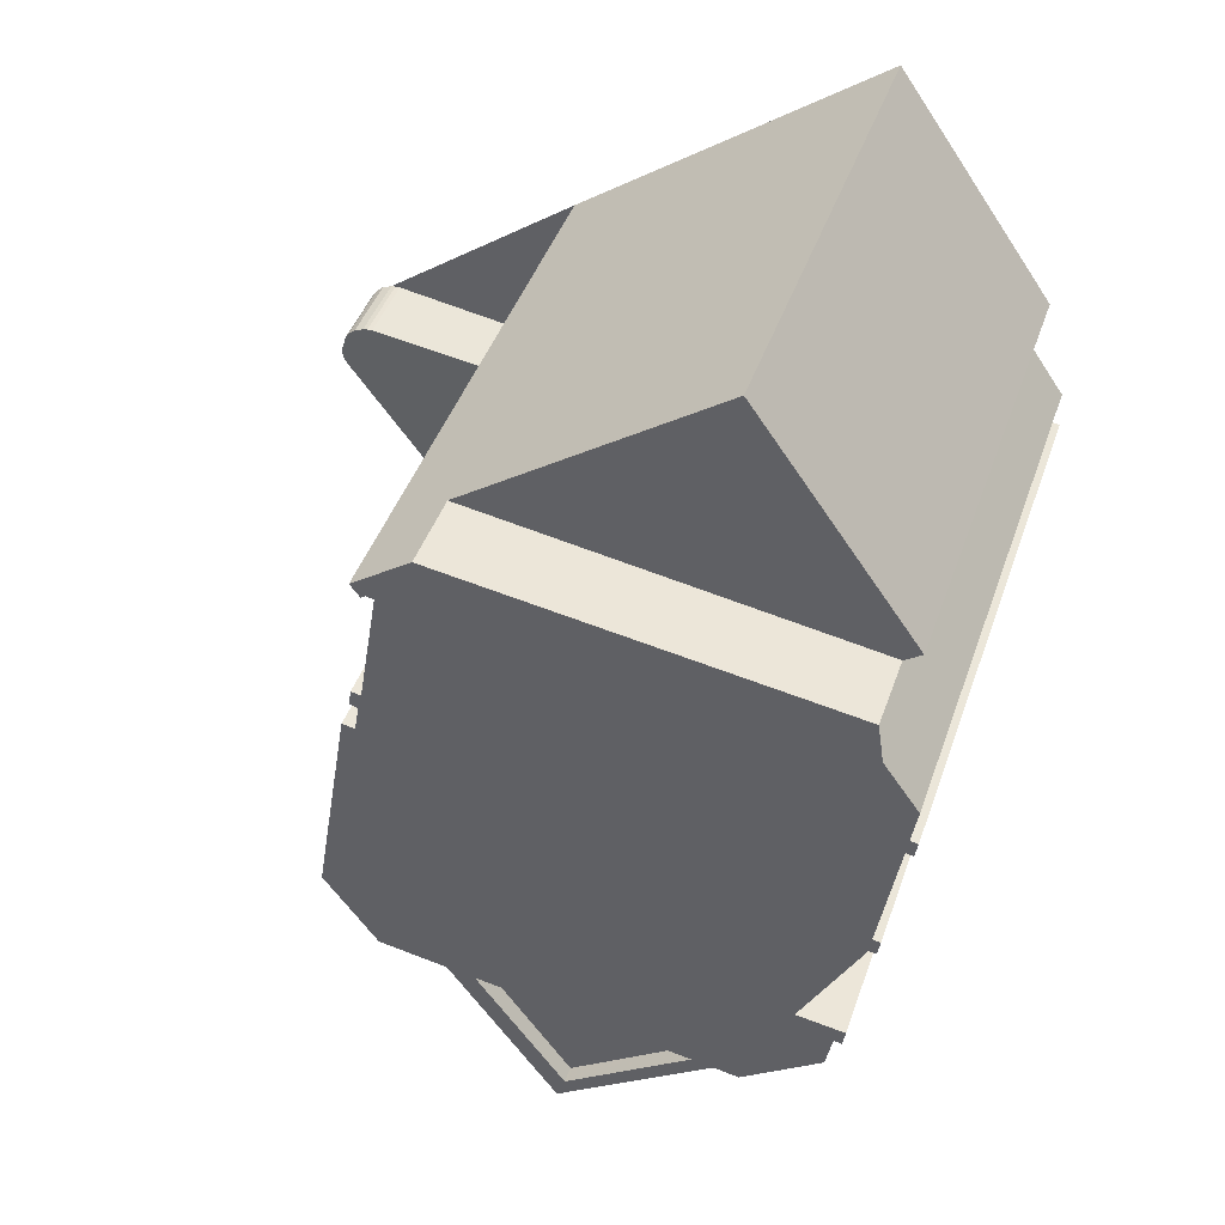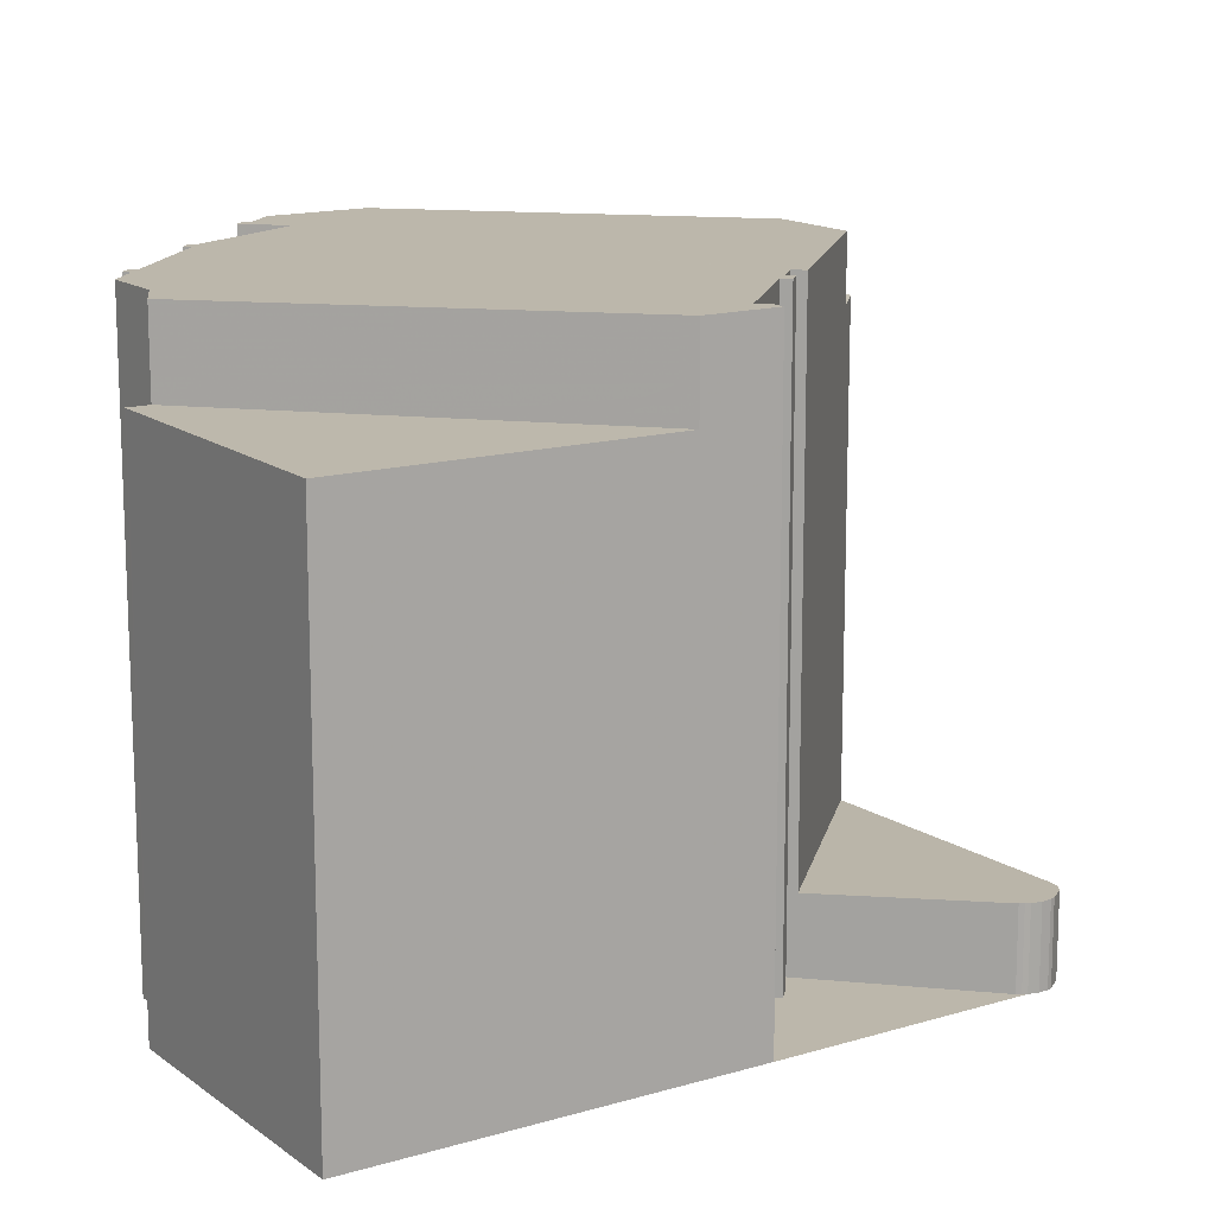
<metadata>
{"format":"obj","ext":"obj","renderer":"f3d","projection":"perspective","resolution":1024,"background":"white","views":[{"elev":43.8,"azim":18.6,"up":"+Y"},{"elev":14.5,"azim":-177.6,"up":"+Z"}]}
</metadata>
<code>
v -1730 -2018 22.04
v -1730 -2016 22.04
v -1731 -2016 22.04
v -1730 -2016 22.04
v -1730 -2016 22.04
v -1729 -2011 22.04
v -1730 -2011 22.04
v -1730 -2011 22.04
v -1713 -2012 22.02
v -1711 -2015 22.02
v -1711 -2016 22.02
v -1711 -2016 22.02
v -1711 -2017 22.02
v -1711 -2017 22.02
v -1712 -2022 22.02
v -1712 -2022 22.02
v -1712 -2022 22.02
v -1714 -2022 22.03
v -1714 -2027 22.03
v -1713 -2027 22.03
v -1713 -2028 22.03
v -1713 -2028 22.03
v -1713 -2029 22.03
v -1718 -2002 18.98
v -1712 -2011 19.05
v -1716 -2031 19.07
v -1738 -2016 2.952
v -1738 -2016 2.946
v -1738 -2016 2.942
v -1738 -2016 2.938
v -1739 -2018 2.938
v -1739 -2018 2.942
v -1739 -2018 2.947
v -1739 -2018 2.95
v -1739 -2017 2.955
v -1739 -2017 2.954
v -1715 -2032 19.78
v -1724 -2039 19.71
v -1730 -2011 22.04
v -1713 -2011 22.02
v -1728 -2009 22.04
v -1731 -2017 22.04
v -1716 -2031 22.03
v -1719 -2003 18.98
v -1717 -2005 19
v -1732 -2027 18.95
v -1731 -2017 18.94
v -1716 -2031 19.07
v -1728 -2009 18.94
v -1713 -2011 19.05
v -1716 -2032 19.08
v -1737 -2016 2.933
v -1739 -2018 2.951
v -1731 -2017 2.783
v -1732 -2027 2.686
v -1732 -2027 19.69
v -1731 -2017 19.72
v -1731 -2029 19.69
v -1716 -2031 19.78
v -1728 -2009 19.76
v -1713 -2011 19.85
v -1716 -2032 19.78
v -1713 -2011 19.04
v -1713 -2011 19.27
v -1731 -2017 18.48
v -1731 -2021 18.94
v -1725 -2030 19.01
v -1732 -2026 19.69
v -1729 -2031 19.7
v -1730 -2029 19.7
v -1724 -2038 19.72
v -1732 -2026 19.69
v -1723 -2038 19.72
v -1732 -2027 19.82
v -1731 -2029 19.83
v -1721 -2035 19.05
v -1732 -2027 11.8
v -1731 -2017 16.75
v -1728 -2009 20.44
v -1726 -2009 19.77
v -1717 -2004 19
v -1725 -2010 18.96
v -1727 -2009 20.18
v -1727 -2009 19.77
v -1727 -2009 22.04
v -1719 -2003 18.98
v -1718 -2002 18.99
v -1727 -2009 18.94
v -1722 -2005 18.97
v -1722 -2005 18.96
v -1715 -2006 19.01
v -1717 -2006 19
v -1718 -2006 18.99
v -1717 -2005 19
v -1718 -2003 18.98
v -1718 -2002 18.98
v -1712 -2011 19.05
v -1716 -2006 19.01
v -1727 -2009 18.94
v -1728 -2009 18.94
v -1725 -2010 18.96
v -1713 -2011 19.04
v -1713 -2011 19.05
v -1728 -2009 22.04
v -1727 -2009 22.04
v -1713 -2011 22.02
v -1732 -2027 19.82
v -1732 -2026 19.69
v -1732 -2026 22.05
v -1732 -2026 19.69
v -1730 -2011 22.04
v -1730 -2010 22.04
v -1731 -2017 22.04
v -1730 -2011 22.04
v -1732 -2027 2.686
v -1731 -2017 2.783
v -1725 -2038 19.71
v -1724 -2038 19.72
v -1721 -2035 19.05
v -1716 -2032 19.08
v -1716 -2032 19.78
v -1724 -2038 19.04
v -1724 -2038 19.72
v -1732 -2026 18.95
v -1732 -2026 12.38
v -1730 -2029 18.97
v -1732 -2026 19.66
v -1730 -2029 19.68
v -1732 -2026 22.05
v -1730 -2029 22.05
v -1724 -2038 19.72
v -1724 -2038 19.72
v -1732 -2026 19.69
v -1732 -2026 19.69
v -1730 -2029 19.7
v -1724 -2038 19.04
v -1724 -2038 19.72
v -1732 -2026 2.698
v -1732 -2026 22.05
v -1738 -2017 2.946
v -1732 -2026 2.698
v -1729 -2031 19.7
v -1724 -2038 19.04
v -1739 -2017 2.954
v -1720 -2004 18.97
v -1721 -2004 18.97
v -1717 -2005 19
v -1717 -2005 19
v -1717 -2005 19
v -1716 -2005 19
v -1723 -2030 22.04
v -1723 -2030 19.74
v -1718 -2003 18.98
v -1718 -2003 18.98
v -1719 -2010 19
v -1719 -2010 19.81
v -1724 -2038 19.72
v -1719 -2010 19
v -1723 -2032 19.03
v -1724 -2038 19.04
v -1724 -2038 19.72
v -1724 -2038 19.04
v -1724 -2038 19.71
v -1724 -2039 19.71
v -1719 -2010 22.03
v -1718 -2002 18.98
v -1719 -2005 18.99
v -1719 -2006 18.99
v -1718 -2003 18.99
v -1719 -2010 22.03
v -1719 -2005 18.99
v -1723 -2030 19.03
v -1730 -2011 22.04
v -1730 -2011 22.04
v -1720 -2013 22.03
v -1712 -2014 22.02
v -1730 -2011 22.04
v -1729 -2011 22.04
v -1714 -2011 19.04
v -1714 -2011 19.85
v -1717 -2033 19.77
v -1714 -2011 22.02
v -1714 -2009 19.03
v -1713 -2009 19.03
v -1714 -2014 22.02
v -1717 -2031 22.03
v -1717 -2031 19.78
v -1714 -2011 19.04
v -1714 -2010 19.03
v -1717 -2031 19.07
v -1714 -2011 22.02
v -1717 -2033 19.07
v -1717 -2033 19.77
v -1718 -2034 19.77
v -1717 -2033 19.07
v -1737 -2016 2.934
v -1732 -2017 2.798
v -1721 -2019 22.03
v -1715 -2020 22.03
v -1738 -2016 2.946
v -1730 -2018 22.04
v -1712 -2020 22.02
v -1719 -2003 18.98
v -1719 -2003 18.98
v -1714 -2011 19.04
v -1714 -2011 22.02
v -1714 -2011 19.04
v -1718 -2005 18.99
v -1718 -2005 18.99
v -1718 -2004 18.99
v -1714 -2011 19.04
v -1714 -2011 19.85
v -1714 -2011 22.02
v -1718 -2006 19
v -1712 -2014 22.02
v -1711 -2015 22.02
v -1739 -2017 2.949
v -1739 -2018 2.944
v -1739 -2017 2.955
v -1739 -2017 2.954
v -1713 -2028 22.03
v -1713 -2027 22.03
v -1712 -2022 22.03
v -1712 -2022 22.02
v -1711 -2017 22.02
v -1711 -2016 22.02
v -1731 -2019 18.73
v -1731 -2019 15.8
v -1731 -2019 22.04
v -1731 -2019 19.72
v -1731 -2019 2.764
v -1731 -2019 22.04
v -1738 -2018 2.916
v -1731 -2019 2.764
v -1721 -2021 22.03
v -1716 -2022 22.03
v -1712 -2022 22.03
v -1712 -2022 22.02
v -1731 -2019 18.94
v -1739 -2018 2.941
v -1712 -2011 19.05
v -1712 -2011 19.05
v -1712 -2013 22.02
v -1712 -2014 22.02
v -1713 -2020 22.03
v -1714 -2022 22.03
v -1715 -2030 22.03
v -1712 -2013 22.02
v -1732 -2024 19.37
v -1732 -2024 18.95
v -1732 -2024 22.05
v -1734 -2023 2.767
v -1732 -2024 2.719
v -1722 -2025 22.04
v -1716 -2026 22.03
v -1713 -2027 22.03
v -1713 -2027 22.03
v -1732 -2024 2.719
v -1732 -2024 19.7
v -1715 -2027 22.03
v -1732 -2024 13.46
v -1732 -2024 22.05
v -1735 -2023 2.794
v -1720 -2026 22.03
v -1717 -2030 22.03
v -1729 -2012 22.04
v -1725 -2018 22.04
v -1724 -2020 22.04
v -1722 -2024 22.04
v -1716 -2031 22.03
v -1730 -2029 19.68
v -1730 -2029 19.7
v -1730 -2029 22.05
v -1730 -2029 18.97
v -1730 -2029 19.7
v -1731 -2029 19.69
v -1730 -2029 19.7
v -1730 -2029 18.97
v -1730 -2029 19.7
v -1723 -2030 22.04
v -1717 -2031 22.03
v -1731 -2029 19.83
v -1730 -2029 22.05
v -1725 -2030 19.01
v -1716 -2031 22.03
v -1723 -2030 19.03
v -1717 -2031 19.07
v -1716 -2031 19.07
v -1717 -2032 19.07
v -1717 -2032 19.77
v -1717 -2032 19.07
v -1716 -2033 19.78
v -1717 -2032 19.77
v -1729 -2031 19.7
v -1729 -2031 19.7
v -1729 -2031 18.99
v -1729 -2031 19.7
v -1730 -2030 19.7
v -1729 -2031 19.7
v -1729 -2031 18.99
v -1724 -2031 19.02
v -1723 -2032 19.03
v -1717 -2032 19.07
v -1730 -2018 22.04
v -1730 -2018 22.04
v -1730 -2018 0
v -1730 -2018 0
v -1731 -2016 22.04
v -1730 -2016 22.04
v -1730 -2016 0
v -1731 -2016 0
v -1730 -2016 22.04
v -1731 -2016 22.04
v -1731 -2016 0
v -1730 -2016 3.553e-15
v -1730 -2016 22.04
v -1730 -2016 22.04
v -1730 -2016 3.553e-15
v -1730 -2016 0
v -1729 -2012 22.04
v -1730 -2016 22.04
v -1730 -2016 0
v -1729 -2012 0
v -1730 -2011 22.04
v -1729 -2011 22.04
v -1729 -2011 0
v -1730 -2011 3.553e-15
v -1730 -2011 22.04
v -1730 -2011 22.04
v -1730 -2011 0
v -1730 -2011 0
v -1730 -2010 22.04
v -1730 -2011 22.04
v -1730 -2011 -3.553e-15
v -1730 -2010 0
v -1712 -2013 22.02
v -1713 -2012 22.02
v -1713 -2012 0
v -1712 -2013 0
v -1711 -2015 22.02
v -1711 -2015 22.02
v -1711 -2015 0
v -1711 -2015 0
v -1711 -2016 22.02
v -1711 -2016 22.02
v -1711 -2016 3.553e-15
v -1711 -2016 0
v -1711 -2017 22.02
v -1711 -2016 22.02
v -1711 -2016 0
v -1711 -2017 0
v -1711 -2017 22.02
v -1711 -2017 22.02
v -1711 -2017 0
v -1711 -2017 0
v -1712 -2020 22.02
v -1711 -2017 22.02
v -1711 -2017 3.553e-15
v -1712 -2020 0
v -1712 -2022 22.02
v -1712 -2022 22.02
v -1712 -2022 0
v -1712 -2022 0
v -1712 -2022 22.02
v -1712 -2022 22.02
v -1712 -2022 -3.553e-15
v -1712 -2022 0
v -1712 -2022 22.03
v -1712 -2022 22.02
v -1712 -2022 0
v -1712 -2022 3.553e-15
v -1714 -2027 22.03
v -1714 -2022 22.03
v -1714 -2022 0
v -1714 -2027 0
v -1713 -2027 22.03
v -1714 -2027 22.03
v -1714 -2027 0
v -1713 -2027 -3.553e-15
v -1713 -2027 22.03
v -1713 -2027 22.03
v -1713 -2027 -3.553e-15
v -1713 -2027 0
v -1713 -2028 22.03
v -1713 -2028 22.03
v -1713 -2028 0
v -1713 -2028 0
v -1713 -2029 22.03
v -1713 -2028 22.03
v -1713 -2028 -3.553e-15
v -1713 -2029 0
v -1715 -2030 22.03
v -1713 -2029 22.03
v -1713 -2029 0
v -1715 -2030 3.553e-15
v -1718 -2002 18.99
v -1718 -2002 18.98
v -1718 -2002 0
v -1718 -2002 -3.553e-15
v -1712 -2011 19.05
v -1712 -2011 19.05
v -1712 -2011 0
v -1712 -2011 0
v -1716 -2032 19.08
v -1716 -2031 19.07
v -1716 -2031 0
v -1716 -2032 0
v -1738 -2016 2.946
v -1738 -2016 2.952
v -1738 -2016 0
v -1738 -2016 0
v -1738 -2016 2.946
v -1738 -2016 2.946
v -1738 -2016 0
v -1738 -2016 0
v -1738 -2016 2.938
v -1738 -2016 2.942
v -1738 -2016 0
v -1738 -2016 0
v -1737 -2016 2.933
v -1738 -2016 2.938
v -1738 -2016 0
v -1737 -2016 0
v -1739 -2018 2.941
v -1739 -2018 2.938
v -1739 -2018 0
v -1739 -2018 0
v -1739 -2018 2.944
v -1739 -2018 2.942
v -1739 -2018 0
v -1739 -2018 0
v -1739 -2018 2.95
v -1739 -2018 2.947
v -1739 -2018 4.441e-16
v -1739 -2018 0
v -1739 -2018 2.951
v -1739 -2018 2.95
v -1739 -2018 0
v -1739 -2018 0
v -1739 -2017 2.955
v -1739 -2017 2.955
v -1739 -2017 0
v -1739 -2017 -4.441e-16
v -1738 -2016 2.952
v -1739 -2017 2.954
v -1739 -2017 0
v -1738 -2016 0
v -1716 -2033 19.78
v -1715 -2032 19.78
v -1715 -2032 0
v -1716 -2033 0
v -1725 -2038 19.71
v -1724 -2039 19.71
v -1724 -2039 0
v -1725 -2038 0
v -1730 -2011 22.04
v -1730 -2011 22.04
v -1730 -2011 0
v -1730 -2011 -3.553e-15
v -1718 -2002 18.98
v -1719 -2003 18.98
v -1719 -2003 -3.553e-15
v -1718 -2002 0
v -1732 -2017 2.798
v -1737 -2016 2.933
v -1737 -2016 0
v -1732 -2017 -4.441e-16
v -1739 -2017 2.954
v -1739 -2018 2.951
v -1739 -2018 0
v -1739 -2017 0
v -1724 -2038 19.72
v -1723 -2038 19.72
v -1723 -2038 0
v -1724 -2038 0
v -1716 -2005 19
v -1717 -2004 19
v -1717 -2004 0
v -1716 -2005 0
v -1717 -2004 19
v -1718 -2002 18.99
v -1718 -2002 -3.553e-15
v -1717 -2004 0
v -1721 -2004 18.97
v -1722 -2005 18.96
v -1722 -2005 0
v -1721 -2004 0
v -1713 -2009 19.03
v -1715 -2006 19.01
v -1715 -2006 0
v -1713 -2009 0
v -1718 -2002 18.98
v -1718 -2002 18.98
v -1718 -2002 0
v -1718 -2002 0
v -1713 -2011 19.05
v -1712 -2011 19.05
v -1712 -2011 0
v -1713 -2011 0
v -1722 -2005 18.96
v -1728 -2009 18.94
v -1728 -2009 0
v -1722 -2005 0
v -1713 -2012 22.02
v -1713 -2011 22.02
v -1713 -2011 0
v -1713 -2012 0
v -1728 -2009 22.04
v -1730 -2010 22.04
v -1730 -2010 0
v -1728 -2009 0
v -1730 -2018 22.04
v -1731 -2017 22.04
v -1731 -2017 0
v -1730 -2018 0
v -1730 -2011 22.04
v -1730 -2011 22.04
v -1730 -2011 0
v -1730 -2011 0
v -1735 -2023 2.794
v -1732 -2027 2.686
v -1732 -2027 0
v -1735 -2023 0
v -1730 -2030 19.7
v -1725 -2038 19.71
v -1725 -2038 0
v -1730 -2030 0
v -1715 -2032 19.78
v -1716 -2032 19.78
v -1716 -2032 0
v -1715 -2032 0
v -1724 -2039 19.71
v -1724 -2038 19.72
v -1724 -2038 0
v -1724 -2039 0
v -1739 -2017 2.955
v -1739 -2017 2.954
v -1739 -2017 0
v -1739 -2017 0
v -1719 -2003 18.98
v -1721 -2004 18.97
v -1721 -2004 0
v -1719 -2003 0
v -1715 -2006 19.01
v -1716 -2005 19
v -1716 -2005 0
v -1715 -2006 0
v -1724 -2039 19.71
v -1724 -2039 19.71
v -1724 -2039 0
v -1724 -2039 0
v -1718 -2002 18.98
v -1718 -2002 18.98
v -1718 -2002 0
v -1718 -2002 0
v -1730 -2011 22.04
v -1730 -2011 22.04
v -1730 -2011 0
v -1730 -2011 0
v -1711 -2015 22.02
v -1712 -2014 22.02
v -1712 -2014 -3.553e-15
v -1711 -2015 0
v -1730 -2011 22.04
v -1730 -2011 22.04
v -1730 -2011 3.553e-15
v -1730 -2011 0
v -1729 -2011 22.04
v -1729 -2011 22.04
v -1729 -2011 3.553e-15
v -1729 -2011 0
v -1712 -2011 19.05
v -1713 -2009 19.03
v -1713 -2009 0
v -1712 -2011 0
v -1723 -2038 19.72
v -1718 -2034 19.77
v -1718 -2034 0
v -1723 -2038 0
v -1731 -2017 2.783
v -1732 -2017 2.798
v -1732 -2017 -4.441e-16
v -1731 -2017 0
v -1738 -2016 2.942
v -1738 -2016 2.946
v -1738 -2016 0
v -1738 -2016 0
v -1730 -2016 22.04
v -1730 -2018 22.04
v -1730 -2018 0
v -1730 -2016 0
v -1712 -2022 22.02
v -1712 -2020 22.02
v -1712 -2020 0
v -1712 -2022 0
v -1719 -2003 18.98
v -1719 -2003 18.98
v -1719 -2003 0
v -1719 -2003 -3.553e-15
v -1711 -2016 22.02
v -1711 -2015 22.02
v -1711 -2015 0
v -1711 -2016 3.553e-15
v -1739 -2018 2.947
v -1739 -2018 2.944
v -1739 -2018 0
v -1739 -2018 4.441e-16
v -1739 -2017 2.954
v -1739 -2017 2.955
v -1739 -2017 -4.441e-16
v -1739 -2017 0
v -1713 -2028 22.03
v -1713 -2028 22.03
v -1713 -2028 0
v -1713 -2028 -3.553e-15
v -1713 -2027 22.03
v -1713 -2027 22.03
v -1713 -2027 -3.553e-15
v -1713 -2027 -3.553e-15
v -1714 -2022 22.03
v -1712 -2022 22.03
v -1712 -2022 3.553e-15
v -1714 -2022 0
v -1712 -2022 22.02
v -1712 -2022 22.02
v -1712 -2022 0
v -1712 -2022 -3.553e-15
v -1711 -2017 22.02
v -1711 -2017 22.02
v -1711 -2017 0
v -1711 -2017 3.553e-15
v -1711 -2016 22.02
v -1711 -2016 22.02
v -1711 -2016 0
v -1711 -2016 0
v -1712 -2022 22.02
v -1712 -2022 22.02
v -1712 -2022 0
v -1712 -2022 0
v -1739 -2018 2.942
v -1739 -2018 2.941
v -1739 -2018 0
v -1739 -2018 0
v -1712 -2011 19.05
v -1712 -2011 19.05
v -1712 -2011 0
v -1712 -2011 0
v -1712 -2011 19.05
v -1712 -2011 19.05
v -1712 -2011 0
v -1712 -2011 0
v -1716 -2031 22.03
v -1715 -2030 22.03
v -1715 -2030 3.553e-15
v -1716 -2031 0
v -1712 -2014 22.02
v -1712 -2013 22.02
v -1712 -2013 0
v -1712 -2014 -3.553e-15
v -1713 -2028 22.03
v -1713 -2027 22.03
v -1713 -2027 0
v -1713 -2028 0
v -1739 -2018 2.938
v -1735 -2023 2.794
v -1735 -2023 0
v -1739 -2018 0
v -1729 -2011 22.04
v -1729 -2012 22.04
v -1729 -2012 0
v -1729 -2011 3.553e-15
v -1716 -2031 22.03
v -1716 -2031 22.03
v -1716 -2031 0
v -1716 -2031 0
v -1732 -2027 19.82
v -1731 -2029 19.83
v -1731 -2029 0
v -1732 -2027 0
v -1716 -2031 19.07
v -1716 -2031 19.07
v -1716 -2031 3.553e-15
v -1716 -2031 0
v -1718 -2034 19.77
v -1716 -2033 19.78
v -1716 -2033 0
v -1718 -2034 0
v -1731 -2029 19.69
v -1730 -2030 19.7
v -1730 -2030 0
v -1731 -2029 0
v -1738 -2016 0
v -1738 -2016 0
v -1738 -2016 0
v -1738 -2016 0
v -1730 -2018 0
v -1730 -2016 0
v -1731 -2016 0
v -1730 -2016 0
v -1730 -2016 0
v -1729 -2011 0
v -1730 -2011 0
v -1730 -2011 0
v -1718 -2002 0
v -1712 -2011 0
v -1713 -2012 0
v -1711 -2015 0
v -1711 -2016 0
v -1711 -2016 0
v -1711 -2017 0
v -1711 -2017 0
v -1712 -2022 0
v -1712 -2022 0
v -1712 -2022 0
v -1714 -2022 0
v -1714 -2027 0
v -1713 -2027 0
v -1713 -2028 0
v -1713 -2028 0
v -1713 -2029 0
v -1716 -2031 0
v -1715 -2032 0
v -1724 -2039 0
v -1739 -2018 0
v -1739 -2018 0
v -1739 -2018 0
v -1739 -2018 0
v -1739 -2017 0
v -1739 -2017 0
f 112 104 105 111
f 149 94 81 150
f 74 56 68
f 75 58 70
f 203 86 169 210
f 208 45 92 214
f 88 49 60 84
f 181 71 76 195
f 217 53 144 220
f 228 78 65 227
f 250 66 249
f 126 67 128
f 84 60 79 83
f 132 118 73 131
f 64 50 63
f 227 65 47 239
f 239 47 57 230
f 152 135 128 67 172
f 230 57 42 229
f 151 130 135 152
f 231 54 78 228
f 83 79 41 85
f 154 95 153
f 179 155 156 180
f 83 80 84
f 180 156 165 182
f 153 95 96 166
f 204 44 86 203
f 84 80 82 88
f 100 90 89 99
f 242 25 241
f 168 101 99 89 167
f 158 101 168
f 169 86 95 154
f 95 86 44 96
f 183 97 103 102 189
f 147 94 149
f 293 121 37 292
f 111 39 8 112
f 174 114 173
f 218 33 34 53 217
f 273 109 110 272
f 124 46 77 125
f 127 68 56 46 124
f 164 38 117 163
f 136 76 71 137
f 125 77 55 138
f 253 141 252
f 275 72 133 277
f 134 68 127
f 220 144 35 219
f 145 89 90 146
f 147 45 148
f 149 98 92 45 147
f 150 91 98 149
f 167 89 145 171
f 187 59 43 186
f 153 87 81 94 154
f 155 82 80 156
f 160 122 123 161
f 159 119 143 162
f 163 132 131 164
f 157 132 163
f 156 80 83 85 165
f 166 24 87 153
f 167 93 168
f 207 189 102 205
f 154 94 147 148 169
f 177 7 114 174
f 209 148 45 208
f 190 48 59 187
f 210 169 148 209
f 173 39 111 174
f 185 175 170 191
f 178 6 177 174 111 105 170 175
f 211 179 180 212
f 212 180 182 213
f 183 98 91 184
f 257 21 221 256
f 186 151 152 187
f 214 92 189 207
f 187 152 172 190
f 244 185 191 206 243
f 189 92 98 183
f 194 73 118 193
f 290 181 195 289
f 196 52 197
f 198 175 185 199
f 200 29 30 52 196
f 267 201 2 3 4 5 266
f 226 12 13 225
f 203 145 146 204
f 205 188 207
f 208 93 167 171 209
f 209 171 210
f 212 61 64 63 211
f 213 40 61 212
f 207 188 158 168 93 214
f 243 206 106 9 248
f 210 171 145 203
f 214 93 208
f 215 176 10 216
f 252 141 115 263
f 219 36 27 28 200 196 140 220
f 220 140 217
f 238 17 223 237
f 245 199 185 244
f 261 228 227 66 250
f 259 230 229 262
f 258 231 228 261
f 233 140 196 197 116 234
f 235 198 199 236
f 268 232 113 1 201 267
f 237 224 16 238
f 246 236 199 245
f 239 66 227
f 249 66 239 230 259
f 240 32 218 217 140 233
f 241 97 183 184 242
f 243 215 244
f 245 202 15 224 237 246
f 256 221 22 23 247 260
f 244 215 216 11 226 225 14 202 245
f 248 176 215 243
f 249 127 124 250
f 252 233 234 253
f 264 254 269
f 269 254 251 232 268
f 256 222 20 257
f 259 134 127 249
f 260 246 237 223 18 19 222 256
f 255 236 246 260
f 250 124 125 261
f 262 129 134 259
f 261 125 138 258
f 263 31 240 233 252
f 264 255 265
f 266 178 175 198 267
f 267 198 235 268
f 269 235 236 255 264
f 265 255 260 247 270
f 268 235 269
f 295 272 271 294
f 294 271 274 296
f 298 276 275 297
f 297 275 277 299
f 280 254 264 265 281
f 282 107 108 279
f 283 139 251 254 280
f 300 278 284 301
f 281 265 270 285
f 301 284 286 302
f 302 286 287 303
f 303 287 288 26 120 291
f 289 51 62 290
f 292 194 193 293
f 294 69 295
f 296 160 161 69 294
f 297 142 157 163 117 298
f 299 142 297
f 301 159 162 300
f 302 159 301
f 303 192 119 159 302
f 291 192 303
f 305 306 307 304
f 309 310 311 308
f 313 314 315 312
f 317 318 319 316
f 321 322 323 320
f 325 326 327 324
f 329 330 331 328
f 333 334 335 332
f 337 338 339 336
f 341 342 343 340
f 345 346 347 344
f 349 350 351 348
f 353 354 355 352
f 357 358 359 356
f 361 362 363 360
f 365 366 367 364
f 369 370 371 368
f 373 374 375 372
f 377 378 379 376
f 381 382 383 380
f 385 386 387 384
f 389 390 391 388
f 393 394 395 392
f 397 398 399 396
f 401 402 403 400
f 405 406 407 404
f 409 410 411 408
f 413 414 415 412
f 417 418 419 416
f 421 422 423 420
f 425 426 427 424
f 429 430 431 428
f 433 434 435 432
f 437 438 439 436
f 441 442 443 440
f 445 446 447 444
f 449 450 451 448
f 453 454 455 452
f 457 458 459 456
f 461 462 463 460
f 465 466 467 464
f 469 470 471 468
f 473 474 475 472
f 477 478 479 476
f 481 482 483 480
f 485 486 487 484
f 489 490 491 488
f 493 494 495 492
f 497 498 499 496
f 501 502 503 500
f 505 506 507 504
f 509 510 511 508
f 513 514 515 512
f 517 518 519 516
f 521 522 523 520
f 525 526 527 524
f 529 530 531 528
f 533 534 535 532
f 537 538 539 536
f 541 542 543 540
f 545 546 547 544
f 549 550 551 548
f 553 554 555 552
f 557 558 559 556
f 561 562 563 560
f 565 566 567 564
f 569 570 571 568
f 573 574 575 572
f 577 578 579 576
f 581 582 583 580
f 585 586 587 584
f 589 590 591 588
f 593 594 595 592
f 597 598 599 596
f 601 602 603 600
f 605 606 607 604
f 609 610 611 608
f 613 614 615 612
f 617 618 619 616
f 621 622 623 620
f 625 626 627 624
f 629 630 631 628
f 633 634 635 632
f 637 638 639 636
f 641 642 643 640
f 645 646 647 644
f 649 650 651 648
f 653 654 655 652
f 657 658 659 656
f 661 662 663 660
f 665 666 667 664
f 669 670 671 668
f 673 674 675 672
f 677 678 679 676
f 681 682 683 680
f 685 686 687 684
f 689 690 691 688
f 693 694 695 696 697 698 699 700 701 702 703 704 705 706 707 708 709 710 711 712 713 714 715 716 717 718 719 720 721 722 723 724 725 726 727 728 729 692

</code>
